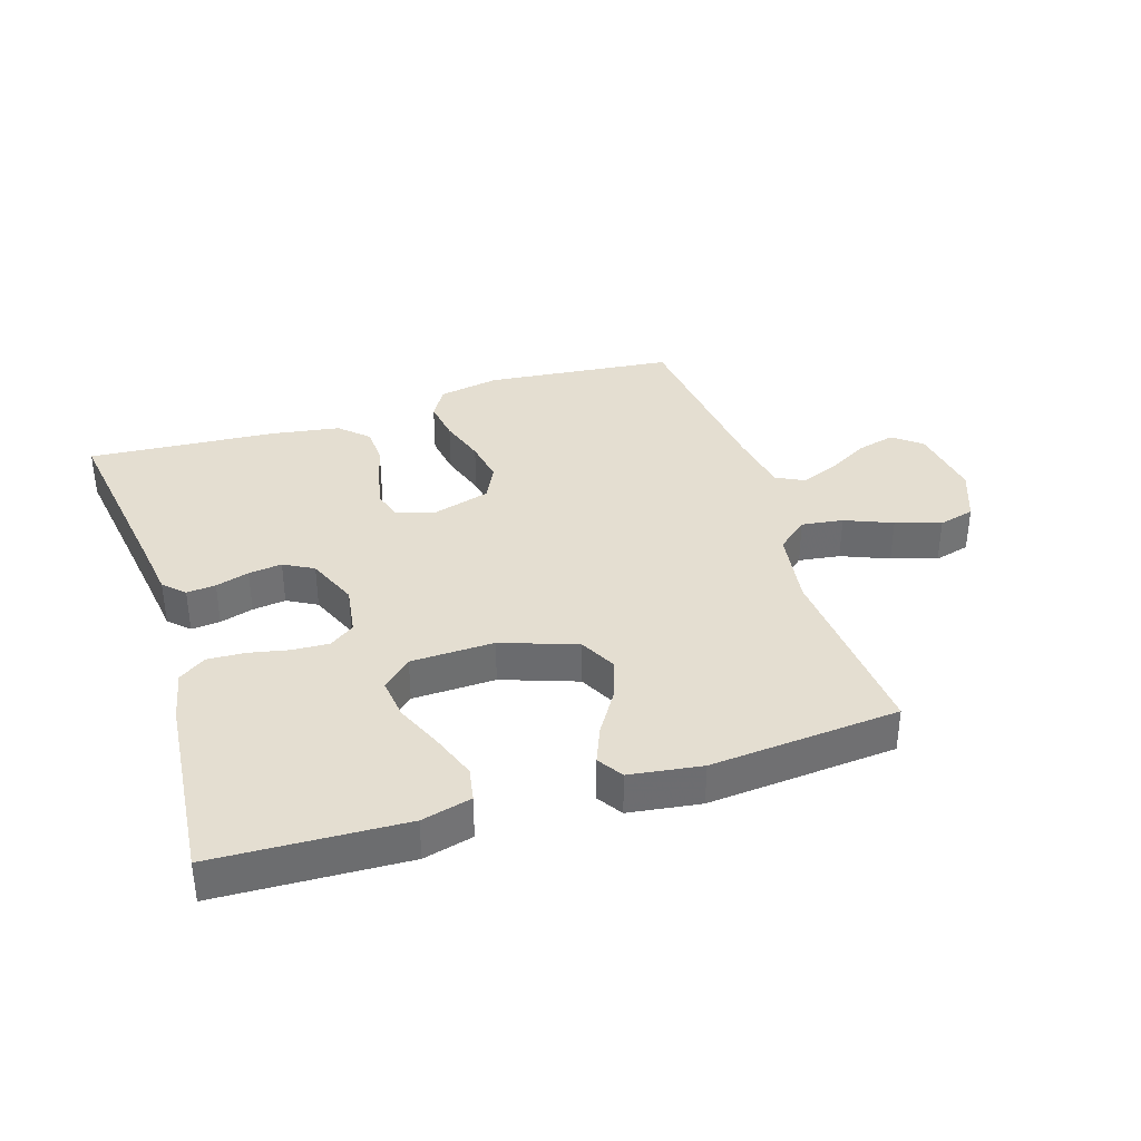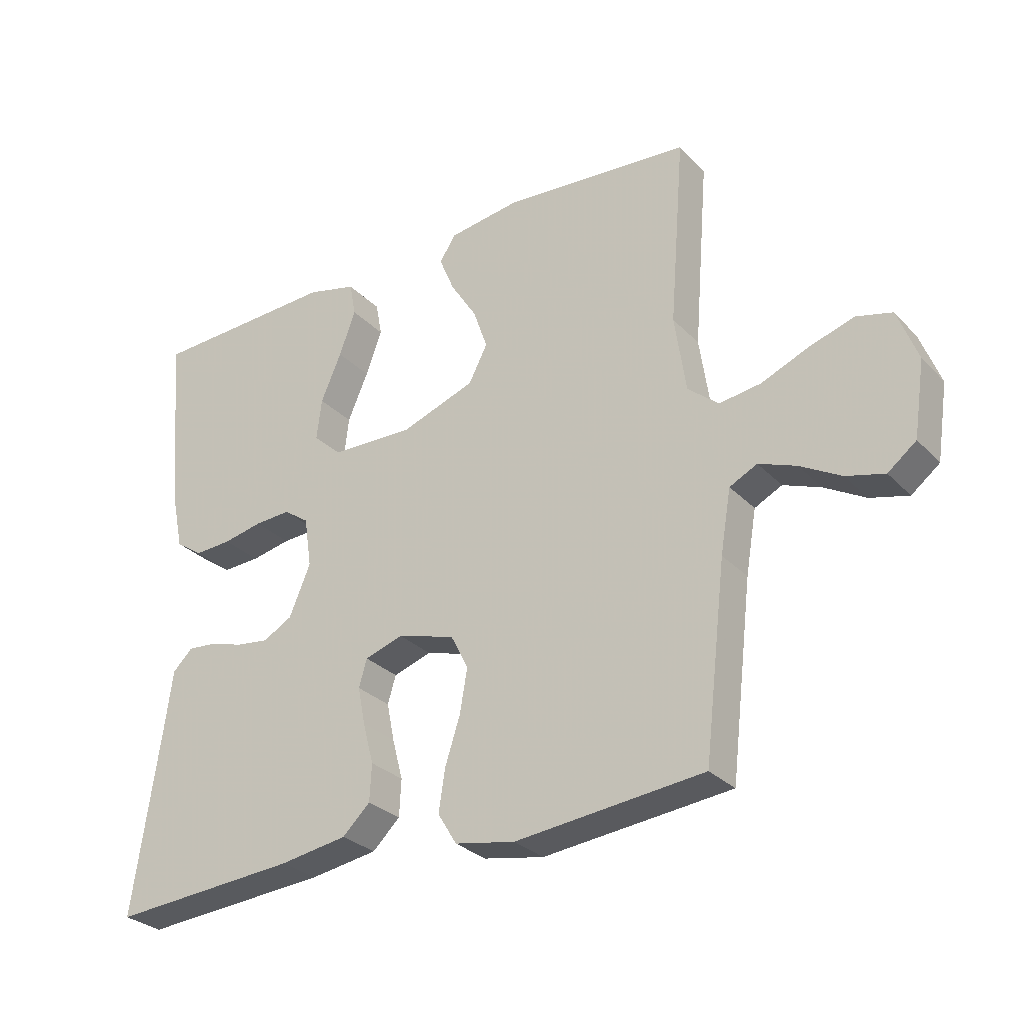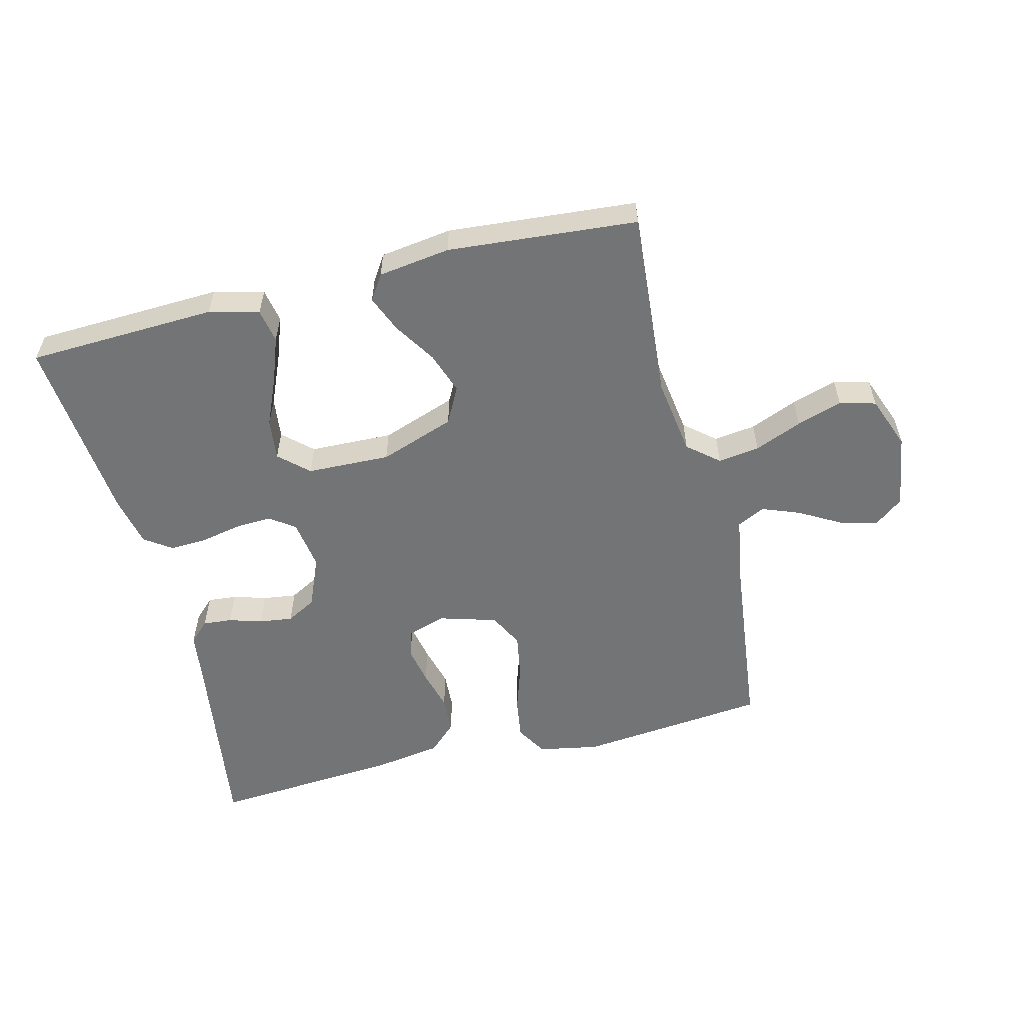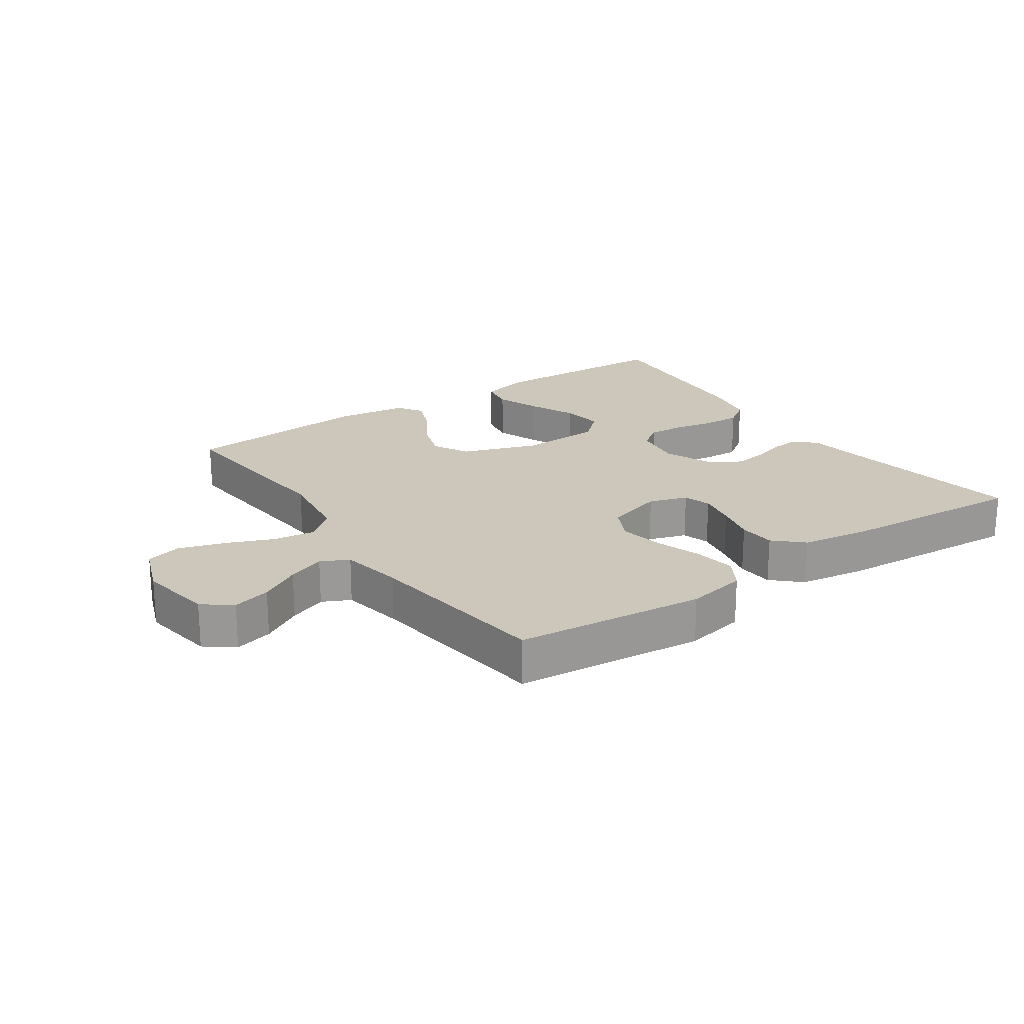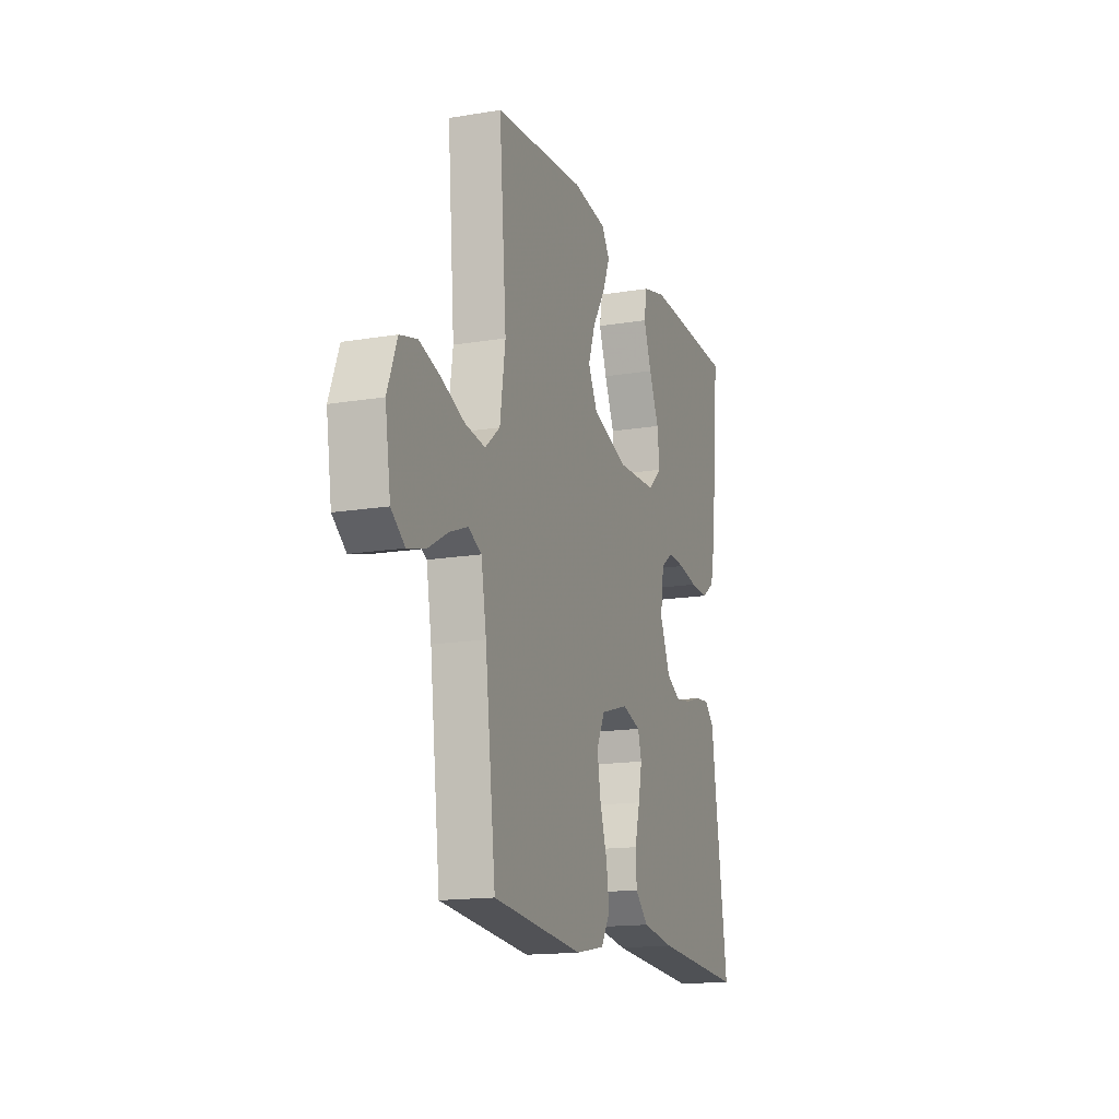
<metadata>
{"format":"obj","ext":"obj","renderer":"f3d","projection":"perspective","resolution":1024,"background":"white","views":[{"elev":36.4,"azim":-17.6,"up":"+Y"},{"elev":-29.1,"azim":34.4,"up":"+Z"},{"elev":-56.1,"azim":14.0,"up":"+Y"},{"elev":21.4,"azim":145.2,"up":"+Y"},{"elev":-15.6,"azim":109.3,"up":"+Z"}]}
</metadata>
<code>
v 0.5 0.07 -0.5
v 0.2 0.07 -0.531
v 0.104 0.07 -0.513
v 0.074 0.07 -0.464
v 0.084 0.07 -0.397
v 0.108 0.07 -0.323
v 0.12 0.07 -0.253
v 0.092 0.07 -0.198
v 0 0.07 -0.171
v -0.061 0.07 -0.191
v -0.074 0.07 -0.235
v -0.062 0.07 -0.295
v -0.045 0.07 -0.36
v -0.048 0.07 -0.419
v -0.092 0.07 -0.461
v -0.2 0.07 -0.478
v -0.5 0.07 -0.5
v -0.456 0.07 -0.2
v -0.444 0.07 -0.111
v -0.412 0.07 -0.08
v -0.366 0.07 -0.084
v -0.313 0.07 -0.1
v -0.26 0.07 -0.107
v -0.213 0.07 -0.081
v -0.179 0.07 0
v -0.191 0.07 0.08
v -0.231 0.07 0.108
v -0.289 0.07 0.105
v -0.352 0.07 0.092
v -0.412 0.07 0.089
v -0.455 0.07 0.119
v -0.472 0.07 0.2
v -0.5 0.07 0.5
v -0.2 0.07 0.512
v -0.121 0.07 0.492
v -0.111 0.07 0.438
v -0.137 0.07 0.367
v -0.17 0.07 0.291
v -0.178 0.07 0.225
v -0.132 0.07 0.183
v 0 0.07 0.179
v 0.119 0.07 0.221
v 0.149 0.07 0.279
v 0.126 0.07 0.345
v 0.084 0.07 0.411
v 0.06 0.07 0.469
v 0.086 0.07 0.509
v 0.2 0.07 0.525
v 0.5 0.07 0.5
v 0.476 0.07 0.2
v 0.494 0.07 0.077
v 0.543 0.07 0.036
v 0.609 0.07 0.045
v 0.684 0.07 0.076
v 0.756 0.07 0.099
v 0.813 0.07 0.084
v 0.845 0.07 0
v 0.827 0.07 -0.119
v 0.782 0.07 -0.154
v 0.721 0.07 -0.138
v 0.656 0.07 -0.101
v 0.596 0.07 -0.078
v 0.552 0.07 -0.1
v 0.535 0.07 -0.2
v 0.5 0 -0.5
v 0.2 0 -0.531
v 0.104 0 -0.513
v 0.074 0 -0.464
v 0.084 0 -0.397
v 0.108 0 -0.323
v 0.12 0 -0.253
v 0.092 0 -0.198
v 0 0 -0.171
v -0.061 0 -0.191
v -0.074 0 -0.235
v -0.062 0 -0.295
v -0.045 0 -0.36
v -0.048 0 -0.419
v -0.092 0 -0.461
v -0.2 0 -0.478
v -0.5 0 -0.5
v -0.456 0 -0.2
v -0.444 0 -0.111
v -0.412 0 -0.08
v -0.366 0 -0.084
v -0.313 0 -0.1
v -0.26 0 -0.107
v -0.213 0 -0.081
v -0.179 0 0
v -0.191 0 0.08
v -0.231 0 0.108
v -0.289 0 0.105
v -0.352 0 0.092
v -0.412 0 0.089
v -0.455 0 0.119
v -0.472 0 0.2
v -0.5 0 0.5
v -0.2 0 0.512
v -0.121 0 0.492
v -0.111 0 0.438
v -0.137 0 0.367
v -0.17 0 0.291
v -0.178 0 0.225
v -0.132 0 0.183
v 0 0 0.179
v 0.119 0 0.221
v 0.149 0 0.279
v 0.126 0 0.345
v 0.084 0 0.411
v 0.06 0 0.469
v 0.086 0 0.509
v 0.2 0 0.525
v 0.5 0 0.5
v 0.476 0 0.2
v 0.494 0 0.077
v 0.543 0 0.036
v 0.609 0 0.045
v 0.684 0 0.076
v 0.756 0 0.099
v 0.813 0 0.084
v 0.845 0 0
v 0.827 0 -0.119
v 0.782 0 -0.154
v 0.721 0 -0.138
v 0.656 0 -0.101
v 0.596 0 -0.078
v 0.552 0 -0.1
v 0.535 0 -0.2
f 59 60 61
f 58 59 61
f 57 58 61
f 56 57 61
f 55 56 61
f 54 55 61
f 53 54 61
f 52 53 61 62
f 51 52 62 63
f 48 49 50
f 47 48 50
f 46 47 50
f 45 46 50
f 44 45 50
f 43 44 50 51
f 51 63 64
f 43 51 64
f 42 43 64
f 36 37 38
f 35 36 38
f 34 35 38
f 33 34 38
f 32 33 38
f 31 32 38
f 30 31 38
f 29 30 38
f 28 29 38
f 27 28 38 39
f 26 27 39 40
f 20 21 22
f 19 20 22
f 18 19 22
f 18 22 23
f 17 18 23
f 16 17 23
f 15 16 23
f 14 15 23
f 13 14 23
f 12 13 23
f 11 12 23 24
f 4 5 6
f 3 4 6
f 2 3 6
f 1 2 6
f 64 1 6
f 64 6 7
f 64 7 8
f 42 64 8
f 41 42 8
f 41 8 9
f 40 41 9
f 26 40 9
f 25 26 9
f 10 11 24 25
f 9 10 25
f 125 124 123
f 125 123 122
f 125 122 121
f 125 121 120
f 125 120 119
f 125 119 118
f 125 118 117
f 126 125 117 116
f 127 126 116 115
f 114 113 112
f 114 112 111
f 114 111 110
f 114 110 109
f 114 109 108
f 115 114 108 107
f 128 127 115
f 128 115 107
f 128 107 106
f 102 101 100
f 102 100 99
f 102 99 98
f 102 98 97
f 102 97 96
f 102 96 95
f 102 95 94
f 102 94 93
f 102 93 92
f 103 102 92 91
f 104 103 91 90
f 86 85 84
f 86 84 83
f 86 83 82
f 87 86 82
f 87 82 81
f 87 81 80
f 87 80 79
f 87 79 78
f 87 78 77
f 87 77 76
f 88 87 76 75
f 70 69 68
f 70 68 67
f 70 67 66
f 70 66 65
f 70 65 128
f 71 70 128
f 72 71 128
f 72 128 106
f 72 106 105
f 73 72 105
f 73 105 104
f 73 104 90
f 73 90 89
f 89 88 75 74
f 89 74 73
f 1 65 66 2
f 2 66 67 3
f 3 67 68 4
f 4 68 69 5
f 5 69 70 6
f 6 70 71 7
f 7 71 72 8
f 8 72 73 9
f 9 73 74 10
f 10 74 75 11
f 11 75 76 12
f 12 76 77 13
f 13 77 78 14
f 14 78 79 15
f 15 79 80 16
f 16 80 81 17
f 17 81 82 18
f 18 82 83 19
f 19 83 84 20
f 20 84 85 21
f 21 85 86 22
f 22 86 87 23
f 23 87 88 24
f 24 88 89 25
f 25 89 90 26
f 26 90 91 27
f 27 91 92 28
f 28 92 93 29
f 29 93 94 30
f 30 94 95 31
f 31 95 96 32
f 32 96 97 33
f 33 97 98 34
f 34 98 99 35
f 35 99 100 36
f 36 100 101 37
f 37 101 102 38
f 38 102 103 39
f 39 103 104 40
f 40 104 105 41
f 41 105 106 42
f 42 106 107 43
f 43 107 108 44
f 44 108 109 45
f 45 109 110 46
f 46 110 111 47
f 47 111 112 48
f 48 112 113 49
f 49 113 114 50
f 50 114 115 51
f 51 115 116 52
f 52 116 117 53
f 53 117 118 54
f 54 118 119 55
f 55 119 120 56
f 56 120 121 57
f 57 121 122 58
f 58 122 123 59
f 59 123 124 60
f 60 124 125 61
f 61 125 126 62
f 62 126 127 63
f 63 127 128 64
f 64 128 65 1

</code>
